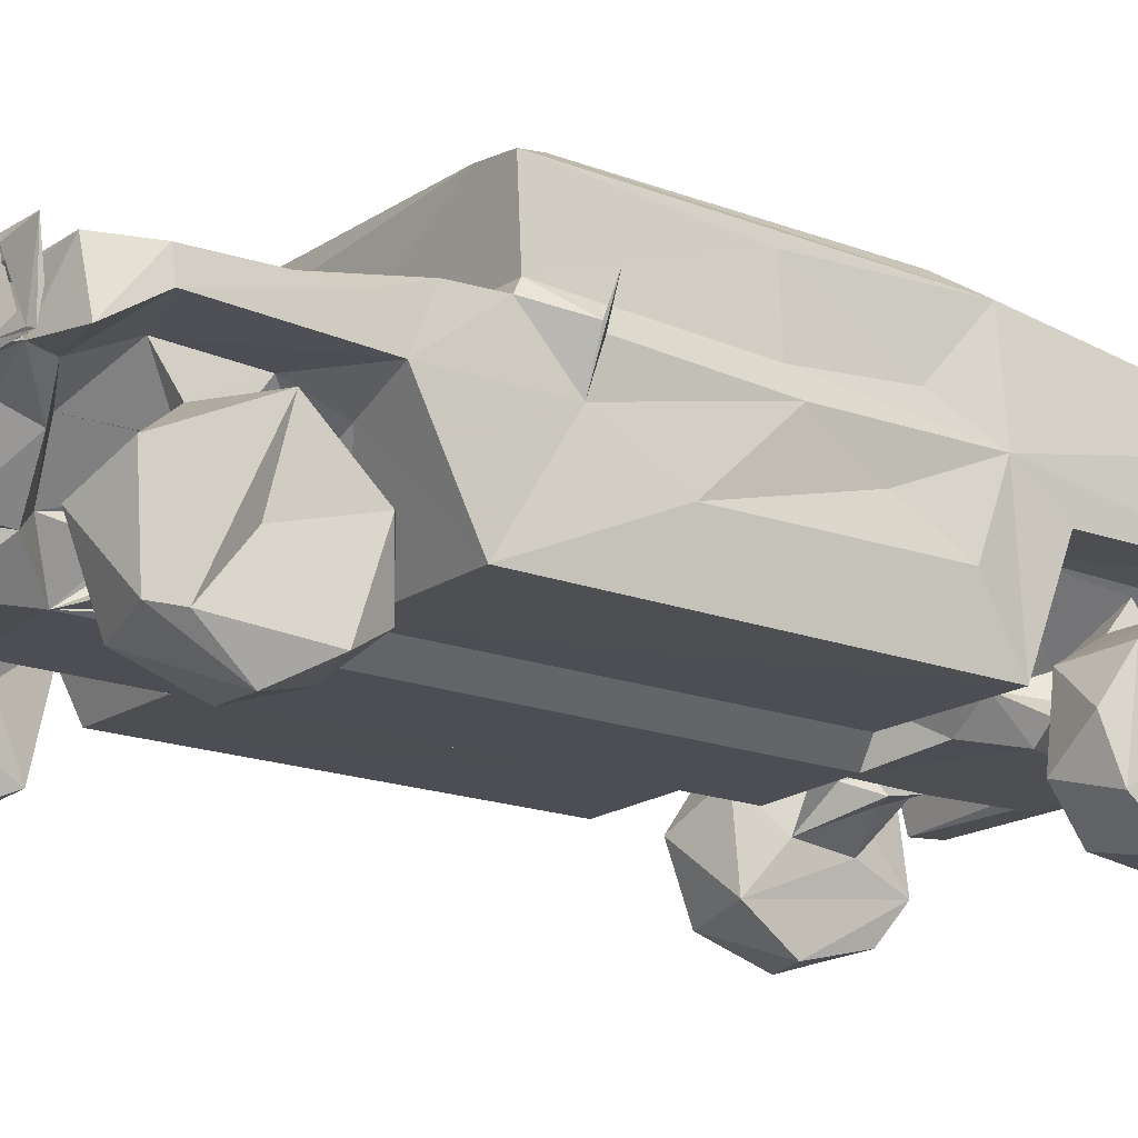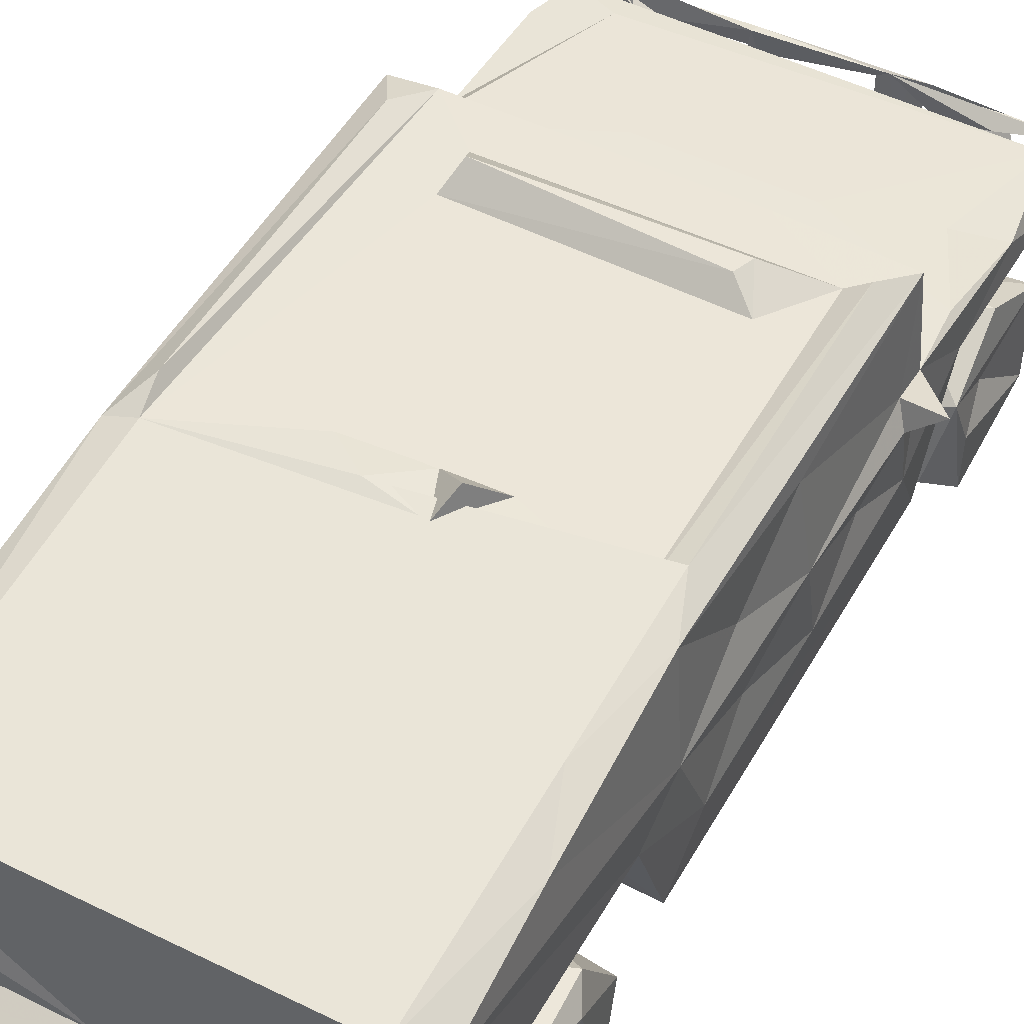
<metadata>
{"format":"obj","ext":"obj","renderer":"f3d","projection":"perspective","resolution":1024,"background":"white","views":[{"elev":-17.4,"azim":52.5,"up":"+Z"},{"elev":49.2,"azim":-151.4,"up":"+Z"}]}
</metadata>
<code>
v 37.41 -16.04 0.5978
v 34.42 8.771 3.331
v 53.02 -6.334 -1.538
v 46.33 -37.23 27.45
v 33.25 -53.37 56.38
v 64.11 -54.19 52.18
v 36.02 -53.81 70.92
v 33.97 -52.83 66.87
v 50.76 -53.98 54.48
v 40.03 -45.22 58.8
v 34.96 -29.97 64.94
v 53.71 -39.53 56.21
v 33.97 -28.23 10.65
v 56.03 -27.95 8.36
v 34.29 -30.06 42.08
v 37.75 -6.512 27.58
v 56.55 -30.47 39.29
v 36.37 -6.054 54.18
v 57.07 -29.95 64.1
v 57.59 -9.291 53.54
v 34.8 18.37 42.35
v 61.7 -49.56 56.01
v 57.04 -57.24 68.41
v 52.98 -46.35 60.56
v 63.88 -44.49 51
v 67.52 -33.36 47.19
v 77.08 -53.52 40.28
v 83.13 -51.77 51.15
v 65.8 -53 57.68
v 78.07 -44.29 33.69
v 83.97 -45.79 50.33
v 80.4 -27.35 33.19
v 59.45 -6.073 18.91
v 56.31 16.02 8.342
v 61.52 -14.2 27.96
v 59.46 -13.95 35.38
v 73.8 -7.359 27.73
v 87.04 -2.059 24.6
v 68.51 1.549 30.87
v 65.55 -4.124 36.44
v 56.28 0.3505 52.95
v 66.39 -8.415 53.64
v 55.68 -11.65 65.5
v 78.57 -25.55 43.07
v 78.08 -16.43 36.23
v 83.19 2.347 38.54
v 90.76 -42.29 21.34
v 86.46 -54.02 35.64
v 84.95 -22.39 29.25
v 124.4 -53.01 34.93
v 123.8 -41.4 21.2
v 93.99 -51.41 39.85
v 91.73 -53.86 54.08
v 87.97 -52.96 72.28
v 65.33 -44.4 71.52
v 129.2 -50.46 49.73
v 125.5 -54.69 62.22
v 147.9 -44.6 51.04
v 145.2 -44.18 71.48
v 89.29 -16.12 22.82
v 83.89 -4.276 30.17
v 85.7 -13.48 36.56
v 124.6 -18.46 22.8
v 34.09 9.257 22.48
v 39.77 24.89 18.35
v 56.25 21.85 35.5
v 35.49 20.72 65.27
v 62.56 27.22 54.16
v 56.64 17.56 64.64
v 35.8 40.38 29.14
v 33.99 53.85 51.54
v 32.5 61.96 76.43
v 82.45 40.7 28.95
v 33.75 159.4 48.79
v 35.83 78.44 63.64
v 33.26 105.4 51.43
v 35.39 174.6 29.38
v 59.62 3.227 32.49
v 66.07 0.8903 55.31
v 80.68 12.39 35.65
v 85.84 30.57 36.3
v 84.25 7.698 30.85
v 81.22 173.3 29.38
v 124.5 177.5 22.73
v 40.49 -41.66 75.27
v 35.53 -8.506 75.11
v 50.01 -1.707 79.02
v 57.69 -49.71 68.41
v 75.86 -53.34 73.17
v 82.21 -53.06 72.84
v 158.4 -36.24 75.93
v 91.84 -53.7 69.45
v 173.5 -43.33 74.58
v 125.6 -54.64 71.03
v 80.97 6.037 80.11
v 132.3 5.772 80.06
v 37.37 25.67 81.49
v 35.57 47.45 82.64
v 37.78 47.5 113.1
v 76.36 47.36 114.8
v 44.71 60.61 118.4
v 22.3 61.56 86.26
v 35.78 58.58 83.48
v 33.67 110.1 76.77
v 37.28 111.9 106.7
v 37.88 169.3 112.6
v 37.62 140.2 88.88
v 44.26 152.4 117.3
v 50.19 164.8 115
v 178.4 29.26 81.73
v 105.1 43.88 82.2
v 110.6 48.07 86.85
v 50.94 62.32 114.9
v 107.9 46.64 109.5
v 162.2 47.87 114.9
v 64.41 80.58 115
v 70.17 68.34 120.5
v 72.62 74.17 120.3
v 85.62 151.2 115
v 145.2 63.59 115.1
v 145 79.47 115.1
v 167.2 170.1 115
v 35.63 138.4 63.8
v 34.59 172.1 77.48
v 54.21 220.9 -1.093
v 35.22 229.1 -0.2589
v 34.31 245.5 5.026
v 33.76 206.2 7.552
v 35.78 196 28.48
v 56.12 202 10.78
v 33.12 218.1 44.18
v 35.38 188.9 65.64
v 72.46 182.4 47.67
v 56.32 189 64.66
v 37.16 210.3 49.92
v 55.57 199.7 39.41
v 38.05 225 25.28
v 34.31 242.1 31.75
v 56.72 219.9 52.73
v 35.45 241.4 50.45
v 89.25 180.2 22.86
v 53.57 244.9 4.987
v 84.66 181 36.63
v 61.66 214.6 59.34
v 73.4 227.9 48.19
v 88.01 203.2 33.74
v 74.13 210.7 42.1
v 58.92 215.2 26.53
v 59.12 234.6 24.27
v 56.82 253.6 17.31
v 71.57 230.7 33.68
v 80.7 225.7 33.6
v 57.55 232.9 51.96
v 65.51 226.2 49.91
v 58.88 233 39.87
v 66.73 232.1 39.23
v 59.31 237.2 62.43
v 66.9 219.8 38.96
v 78.37 218.6 42.41
v 71.85 218.4 37.78
v 78.43 225.6 38.96
v 78.14 236.8 41.92
v 126.7 202.6 33.72
v 85.92 231.9 33.91
v 129.9 224 34.29
v 38.25 257.2 28.65
v 53.71 253.4 40.36
v 35.14 270.6 51.34
v 35.39 255.6 65.72
v 54.96 255.5 65.59
v 66.45 266.1 54.16
v 34.74 274.1 39.54
v 37.01 284.2 39.84
v 35.35 275.2 55.17
v 34.95 284 50.21
v 82.8 270.1 51.18
v 56.47 284.8 50.16
v 53.65 275.1 63.01
v 75.81 245.8 44.58
v 77.09 262.5 45.02
v 84.48 272.1 42.27
v 107.8 275.2 39.32
v 116.7 275.1 55.29
v 88.94 274.3 66.83
v 88.48 262.8 33.88
v 125.7 263.2 34.04
v 99.77 267.5 44.47
v 114.8 267.4 43.73
v 179.5 283.2 39.39
v 155.8 284.6 40.5
v 35.51 274.3 97.17
v 36.83 227.3 104.5
v 45.22 204.5 111.1
v 97.81 166.4 115.4
v 103.5 151.8 114.9
v 94.14 158.5 122.1
v 46.26 274.2 103.4
v 61.79 274.5 78.63
v 68.48 272.1 70.49
v 168.9 274.2 103.3
v 157.6 -3.463 -0.01385
v 175.8 -6.222 -1.712
v 135.4 -44.96 33.27
v 134.7 -30.9 32.86
v 134.2 -53.15 39.47
v 145.5 -53.59 52.86
v 126.8 -53.56 65.03
v 138.1 -5.887 26.26
v 127.5 -1.278 25.75
v 130.1 -5.867 29.23
v 132 -26.53 38.06
v 143.4 -12.98 32.34
v 132 -14.72 38.69
v 131.9 1.984 39.5
v 151.9 -11.55 35.86
v 145.3 23.98 52.81
v 158.3 -35.79 30.61
v 178.7 -33.3 38.24
v 153.1 -51.14 54.48
v 151.2 -51.2 65.88
v 155.4 -57.61 67.12
v 147.4 -33.4 47.97
v 161.1 -45.91 57.43
v 144.9 -30.66 52.33
v 157.7 -37.1 57.35
v 178.7 -53.44 52.57
v 178.2 -52 61.09
v 161.8 -53.81 54.95
v 175.8 -53.83 53.6
v 163.8 -53.74 74.16
v 178 -42.3 56.28
v 144.6 2.049 31.25
v 154.8 -14.49 26.13
v 155.3 -1.345 18.94
v 157.6 -25.88 7.103
v 177.3 -30.6 9.793
v 145.8 -5.221 52.34
v 157.4 -19.55 65.69
v 150.6 -5.516 42.07
v 158.4 -11.98 54.33
v 156.5 8.12 64.97
v 158 -0.3025 53.67
v 180.6 -22.9 9.024
v 180.8 9.396 7.126
v 176.5 -6.663 28.05
v 178.5 -1.095 53.93
v 180.6 18.41 34.5
v 131.2 6.685 32.71
v 131.5 14.37 37.14
v 127.7 34.24 32.79
v 143 2.753 34.6
v 132.6 40.45 29.08
v 157.8 24.76 58.87
v 154.8 3.358 33.78
v 160.8 15.28 6.124
v 158.4 24.64 28.8
v 173 23.81 35.25
v 158.6 13.43 47.1
v 179.1 21.74 64.09
v 178.6 40.32 29.26
v 178.9 174.4 29.27
v 176.6 21.41 14.41
v 178.8 45.36 82.4
v 180.7 87.21 50.06
v 179 62.05 64.87
v 180.8 115 76.21
v 126.7 -52.2 71.2
v 177.9 -53.46 74.07
v 159.6 -49.99 67.69
v 179 -26.89 66.16
v 178.4 -27.72 74.71
v 178.8 13.19 75.89
v 177.6 48.25 87.01
v 176.5 47.83 113.2
v 169.2 60.06 118.1
v 141.9 71.09 121.5
v 169.2 158.9 118.3
v 186.1 60.75 78.7
v 181.1 65.45 78.65
v 178.2 111.9 84.13
v 191.2 61.29 88.19
v 176.9 111.6 108.7
v 176.3 171.5 112.3
v 132.8 174.2 29.37
v 157.9 210.2 4.244
v 178.6 217.8 -0.0166
v 157.7 234.8 1.339
v 177 242.6 2.123
v 129.8 177.9 36.36
v 136 205.1 43.08
v 139.8 229.8 47.49
v 134.7 225.7 38.68
v 132.7 234 39.47
v 138.9 230.1 35.42
v 160.1 197.3 17.48
v 178.7 201.4 11.99
v 158.4 202.2 42.95
v 176.4 196.2 28.9
v 158.4 189.9 65.4
v 141.1 219.3 48.59
v 156.7 228.6 63.36
v 179 188.7 65.27
v 179.9 205.6 44.49
v 154.1 224 20.17
v 155.1 217 30.99
v 154.2 236.2 28.27
v 157.5 253.2 36.4
v 142.8 218 38.27
v 147.4 221.3 39.79
v 148.7 225.7 49.46
v 158.1 219 53.12
v 146.1 230.1 36.76
v 138.3 245.9 44.6
v 148.9 232.1 38.78
v 158.5 234.1 53.45
v 177.6 218.4 52.62
v 170.7 239.3 52.46
v 178.2 138.8 63.88
v 180.8 159.8 51.16
v 179.6 170.9 77.79
v 179.8 210.9 19.97
v 175.9 226.8 26.74
v 180.8 248.2 18.72
v 180.5 248.6 42.48
v 131.6 266.8 51.71
v 130.9 272.5 45.2
v 146.4 266.6 53.58
v 158.5 285 50.07
v 179.8 273.8 39.75
v 159.7 254.3 15.18
v 178.1 256.9 29.71
v 158.6 255.5 64.73
v 179.1 269.6 52.3
v 179.1 275 55.42
v 154.3 275.1 64.82
v 179 255.9 65.83
v 179.3 284 50.2
v 128.2 153.6 115.2
v 116.1 162.9 116.7
v 176.8 149.8 88.24
v 178.8 274.3 97.67
v 137.6 271.9 70.64
v 151.8 274.5 79.07
f 5 6 7
f 6 8 7
f 5 8 9
f 6 9 8
f 10 11 12
f 13 1 14
f 13 4 15
f 13 15 16
f 13 14 4
f 1 13 2
f 1 3 14
f 11 19 12
f 15 18 21
f 15 20 18
f 5 9 22
f 9 24 22
f 5 22 6
f 9 6 23
f 10 12 24
f 25 24 12
f 25 22 24
f 25 12 26
f 6 22 28
f 28 22 29
f 6 28 27
f 6 27 29
f 30 25 32
f 25 26 32
f 12 19 26
f 4 14 17
f 14 34 33
f 14 35 17
f 14 33 35
f 17 35 36
f 35 33 37
f 37 33 38
f 4 17 15
f 15 17 20
f 17 36 20
f 36 42 20
f 36 40 42
f 43 20 42
f 26 44 32
f 19 44 26
f 19 42 44
f 19 43 42
f 36 45 40
f 39 40 37
f 36 32 45
f 36 35 32
f 37 45 35
f 37 40 45
f 49 47 48
f 47 50 48
f 27 31 48
f 27 28 31
f 27 48 29
f 29 48 28
f 48 52 53
f 28 48 54
f 28 54 53
f 25 30 31
f 30 48 31
f 30 32 49
f 30 49 48
f 31 55 25
f 48 50 52
f 52 57 53
f 28 53 56
f 28 56 31
f 47 49 60
f 37 38 60
f 37 60 61
f 60 49 62
f 60 62 61
f 45 32 44
f 35 45 49
f 32 35 49
f 45 62 49
f 45 44 46
f 46 62 45
f 62 46 61
f 1 2 3
f 2 13 64
f 13 16 64
f 2 65 34
f 64 21 2
f 2 21 65
f 16 15 21
f 16 21 64
f 21 66 65
f 18 41 21
f 68 69 67
f 70 67 71
f 71 72 75
f 71 75 76
f 70 71 76
f 74 70 76
f 3 2 34
f 3 34 14
f 33 34 78
f 78 39 33
f 34 66 78
f 65 66 34
f 33 61 38
f 33 39 61
f 39 37 61
f 40 78 41
f 18 20 41
f 41 20 79
f 78 66 41
f 66 21 41
f 39 78 80
f 78 40 80
f 42 40 79
f 41 79 40
f 42 79 44
f 44 79 69
f 44 69 81
f 44 81 46
f 67 70 68
f 70 73 68
f 81 69 68
f 38 61 46
f 38 46 82
f 82 80 38
f 38 80 81
f 38 73 60
f 46 39 82
f 46 80 40
f 46 40 39
f 39 80 82
f 46 81 80
f 73 38 81
f 73 81 68
f 73 70 83
f 60 84 63
f 5 23 8
f 7 23 5
f 10 85 11
f 10 55 85
f 11 85 86
f 11 86 67
f 11 43 19
f 11 67 43
f 9 88 24
f 7 54 88
f 7 8 54
f 23 54 8
f 23 7 88
f 9 23 88
f 24 55 10
f 24 88 55
f 6 89 23
f 22 88 29
f 6 29 89
f 88 54 29
f 23 89 54
f 29 54 90
f 89 29 90
f 22 55 88
f 22 25 55
f 86 85 87
f 89 90 48
f 48 90 54
f 48 92 89
f 48 53 92
f 53 54 92
f 55 93 85
f 85 93 91
f 92 57 94
f 92 54 57
f 89 94 54
f 92 94 89
f 55 59 93
f 58 59 31
f 31 59 55
f 87 85 95
f 85 91 95
f 95 91 96
f 67 69 43
f 86 87 97
f 71 67 98
f 67 86 98
f 86 97 98
f 71 98 72
f 98 100 99
f 98 102 72
f 98 103 102
f 103 72 102
f 72 103 104
f 98 99 103
f 103 99 105
f 75 72 104
f 75 104 76
f 104 103 105
f 99 106 105
f 101 109 108
f 20 43 79
f 79 43 69
f 87 95 97
f 97 110 98
f 98 110 111
f 99 113 101
f 99 100 113
f 98 112 100
f 95 96 97
f 98 111 112
f 100 112 114
f 114 115 100
f 113 117 116
f 116 117 118
f 101 113 109
f 113 116 119
f 113 100 120
f 113 120 117
f 118 121 116
f 70 74 77
f 76 123 74
f 126 127 125
f 129 131 128
f 129 128 130
f 74 132 77
f 74 124 132
f 77 132 134
f 129 135 131
f 129 136 135
f 128 126 125
f 128 131 137
f 126 128 127
f 127 128 138
f 128 137 138
f 137 131 138
f 131 135 140
f 135 139 140
f 70 77 83
f 60 73 83
f 60 83 141
f 60 141 84
f 127 142 125
f 130 128 125
f 129 130 136
f 83 77 133
f 133 77 134
f 134 145 133
f 145 134 144
f 133 145 146
f 145 147 146
f 130 149 148
f 125 150 130
f 130 150 149
f 148 149 151
f 148 151 152
f 130 148 136
f 148 139 136
f 135 136 139
f 139 144 153
f 148 154 139
f 139 153 140
f 153 144 157
f 153 157 154
f 147 158 148
f 147 148 160
f 158 147 145
f 145 159 160
f 160 158 145
f 147 160 159
f 139 154 144
f 144 154 145
f 151 156 158
f 148 158 154
f 158 156 154
f 160 151 158
f 149 155 156
f 156 155 154
f 148 152 160
f 160 152 161
f 160 161 151
f 151 149 162
f 151 162 156
f 145 156 162
f 155 153 154
f 154 157 145
f 141 83 143
f 141 143 146
f 141 146 163
f 133 143 83
f 143 133 146
f 147 159 146
f 146 159 164
f 164 159 152
f 159 161 152
f 152 151 164
f 161 164 151
f 161 159 145
f 161 145 164
f 145 162 164
f 146 164 165
f 127 138 140
f 127 166 150
f 127 140 166
f 138 131 140
f 166 140 167
f 168 170 169
f 172 175 173
f 172 168 175
f 168 174 175
f 174 177 175
f 173 175 177
f 125 142 150
f 127 150 142
f 166 167 150
f 149 150 155
f 155 150 167
f 167 140 153
f 155 167 153
f 170 168 171
f 149 156 179
f 149 179 162
f 156 145 179
f 145 157 179
f 179 157 170
f 170 171 179
f 179 171 180
f 172 181 168
f 168 181 176
f 176 171 168
f 181 172 182
f 172 173 182
f 174 183 177
f 174 178 183
f 183 178 184
f 179 185 162
f 164 162 185
f 179 180 185
f 185 180 181
f 180 171 176
f 180 176 181
f 164 185 186
f 185 181 187
f 186 185 188
f 185 187 188
f 181 182 187
f 182 173 189
f 187 182 188
f 189 173 190
f 76 104 123
f 104 105 107
f 104 124 123
f 106 99 108
f 99 101 108
f 107 105 106
f 74 123 124
f 104 107 124
f 124 107 106
f 132 124 191
f 124 106 192
f 106 108 193
f 106 193 192
f 132 170 134
f 132 191 169
f 132 169 170
f 124 192 191
f 113 119 109
f 109 194 108
f 119 194 109
f 119 122 195
f 119 195 196
f 194 122 108
f 119 196 194
f 195 194 196
f 134 170 157
f 134 157 144
f 192 193 197
f 168 169 174
f 169 191 174
f 174 191 178
f 191 192 197
f 198 191 197
f 193 122 197
f 178 191 198
f 199 178 198
f 178 199 184
f 199 198 184
f 198 197 200
f 198 200 184
f 47 51 50
f 50 204 203
f 50 51 204
f 53 57 56
f 52 50 57
f 56 58 31
f 50 206 57
f 50 205 206
f 57 207 94
f 57 206 207
f 206 56 207
f 50 203 205
f 205 203 56
f 56 203 58
f 47 60 51
f 60 63 51
f 51 63 204
f 63 209 208
f 208 210 63
f 63 211 204
f 63 212 211
f 63 214 213
f 63 210 214
f 63 213 212
f 213 211 215
f 213 214 211
f 211 214 216
f 205 56 219
f 205 219 206
f 56 220 219
f 56 206 220
f 203 222 58
f 204 222 203
f 222 224 225
f 206 219 226
f 219 228 227
f 226 228 206
f 226 219 227
f 221 206 228
f 226 229 228
f 228 229 227
f 219 220 58
f 58 223 219
f 219 223 228
f 223 222 225
f 58 222 223
f 212 210 208
f 232 210 212
f 234 233 208
f 212 208 233
f 235 217 233
f 235 236 217
f 235 233 234
f 235 234 201
f 235 201 202
f 211 222 204
f 211 224 222
f 213 215 212
f 211 233 215
f 211 212 233
f 215 239 212
f 211 216 224
f 237 238 224
f 239 240 237
f 217 218 240
f 217 215 233
f 239 215 240
f 217 240 215
f 240 238 237
f 240 241 238
f 223 225 231
f 236 202 243
f 217 236 218
f 236 243 218
f 235 202 236
f 202 244 243
f 244 245 243
f 240 218 246
f 243 246 218
f 243 245 246
f 245 247 246
f 240 246 242
f 209 250 249
f 63 250 209
f 210 209 214
f 209 248 214
f 248 209 249
f 249 214 251
f 214 248 251
f 248 249 232
f 214 249 216
f 63 252 250
f 249 250 216
f 252 253 250
f 250 253 216
f 232 209 210
f 209 232 208
f 208 232 234
f 232 254 234
f 201 255 202
f 201 256 255
f 201 234 256
f 251 248 232
f 232 212 251
f 212 239 251
f 239 254 251
f 232 249 254
f 249 251 254
f 224 216 237
f 239 237 242
f 239 242 254
f 254 258 234
f 254 242 258
f 242 237 241
f 258 242 246
f 234 258 256
f 258 257 256
f 252 260 253
f 253 260 259
f 63 84 252
f 260 252 261
f 202 255 244
f 245 244 247
f 255 262 244
f 255 256 262
f 244 262 247
f 256 257 262
f 262 257 247
f 257 258 246
f 257 246 247
f 259 260 265
f 260 264 265
f 259 265 263
f 260 261 264
f 57 54 267
f 94 267 54
f 57 267 56
f 56 267 207
f 94 221 267
f 207 221 94
f 207 267 220
f 221 207 220
f 206 221 220
f 220 267 268
f 221 268 267
f 58 220 59
f 220 268 269
f 221 228 230
f 223 230 228
f 223 269 230
f 221 230 268
f 269 268 227
f 230 269 227
f 220 269 59
f 223 231 93
f 269 223 59
f 59 223 93
f 225 224 238
f 91 110 96
f 229 230 227
f 229 268 230
f 226 227 268
f 229 226 268
f 231 271 93
f 225 238 270
f 225 270 231
f 231 270 271
f 270 272 271
f 93 271 91
f 91 271 272
f 96 110 97
f 111 263 112
f 263 273 112
f 112 115 114
f 237 216 241
f 241 216 253
f 253 259 241
f 110 263 111
f 112 273 115
f 273 274 115
f 274 275 115
f 100 115 120
f 116 122 119
f 116 121 122
f 121 115 122
f 276 120 121
f 120 115 121
f 115 275 277
f 117 276 118
f 121 118 276
f 117 120 276
f 238 259 270
f 238 241 259
f 270 259 272
f 110 91 272
f 259 110 272
f 259 263 110
f 263 265 278
f 273 278 279
f 273 263 278
f 273 266 280
f 273 279 266
f 279 281 265
f 278 281 279
f 265 281 278
f 273 282 274
f 265 266 279
f 265 264 266
f 280 282 273
f 283 277 275
f 274 282 283
f 275 274 283
f 252 284 261
f 84 284 252
f 285 287 286
f 287 288 286
f 141 163 84
f 84 163 289
f 84 289 284
f 163 290 289
f 146 165 163
f 163 165 290
f 290 165 291
f 165 292 291
f 165 293 294
f 292 294 293
f 292 293 291
f 295 286 296
f 295 285 286
f 295 297 285
f 289 290 300
f 289 300 299
f 289 299 302
f 295 298 297
f 165 306 304
f 165 294 306
f 285 305 304
f 285 297 305
f 285 304 287
f 287 304 306
f 287 306 307
f 290 309 300
f 290 308 305
f 308 304 305
f 308 290 291
f 308 291 300
f 300 309 308
f 305 309 290
f 299 300 301
f 300 310 311
f 165 304 308
f 292 308 312
f 165 308 292
f 292 312 294
f 308 309 312
f 294 312 313
f 309 305 310
f 312 309 314
f 300 291 310
f 314 310 315
f 309 310 314
f 310 291 315
f 297 311 305
f 300 311 301
f 297 316 311
f 306 314 315
f 305 311 310
f 311 315 301
f 291 301 315
f 311 316 317
f 315 311 317
f 261 319 264
f 264 319 318
f 319 261 320
f 295 296 298
f 296 303 298
f 284 289 261
f 261 289 302
f 261 302 320
f 297 298 303
f 296 286 321
f 296 321 303
f 286 323 321
f 323 322 321
f 321 322 303
f 297 303 316
f 322 324 303
f 303 324 316
f 316 324 317
f 164 186 165
f 165 186 293
f 186 326 325
f 186 327 293
f 186 325 327
f 183 328 177
f 173 177 328
f 186 188 326
f 188 182 326
f 326 182 329
f 326 327 325
f 173 328 190
f 287 307 330
f 287 330 288
f 330 307 331
f 312 293 313
f 312 291 293
f 314 291 312
f 314 313 291
f 306 313 314
f 306 294 313
f 291 327 301
f 301 327 332
f 293 327 313
f 313 327 291
f 306 315 307
f 315 317 307
f 307 317 324
f 183 334 328
f 183 335 334
f 286 288 323
f 330 331 288
f 288 331 323
f 322 323 324
f 323 331 324
f 324 331 307
f 327 336 332
f 327 333 336
f 182 189 329
f 329 189 337
f 329 333 326
f 326 333 327
f 334 337 328
f 329 337 333
f 333 337 334
f 190 337 189
f 190 328 337
f 122 338 195
f 195 338 339
f 195 339 194
f 115 277 122
f 338 122 339
f 339 122 194
f 108 122 193
f 264 318 266
f 266 320 280
f 340 280 320
f 280 340 282
f 318 320 266
f 319 320 318
f 340 283 282
f 340 320 283
f 122 277 283
f 320 341 283
f 299 336 302
f 302 336 320
f 122 200 197
f 184 200 183
f 301 332 299
f 299 332 336
f 183 342 335
f 335 342 343
f 342 183 343
f 183 200 343
f 343 200 335
f 336 341 320
f 336 333 334
f 122 283 200
f 283 341 200
f 335 341 334
f 334 341 336
f 335 200 341
f 242 241 240

</code>
